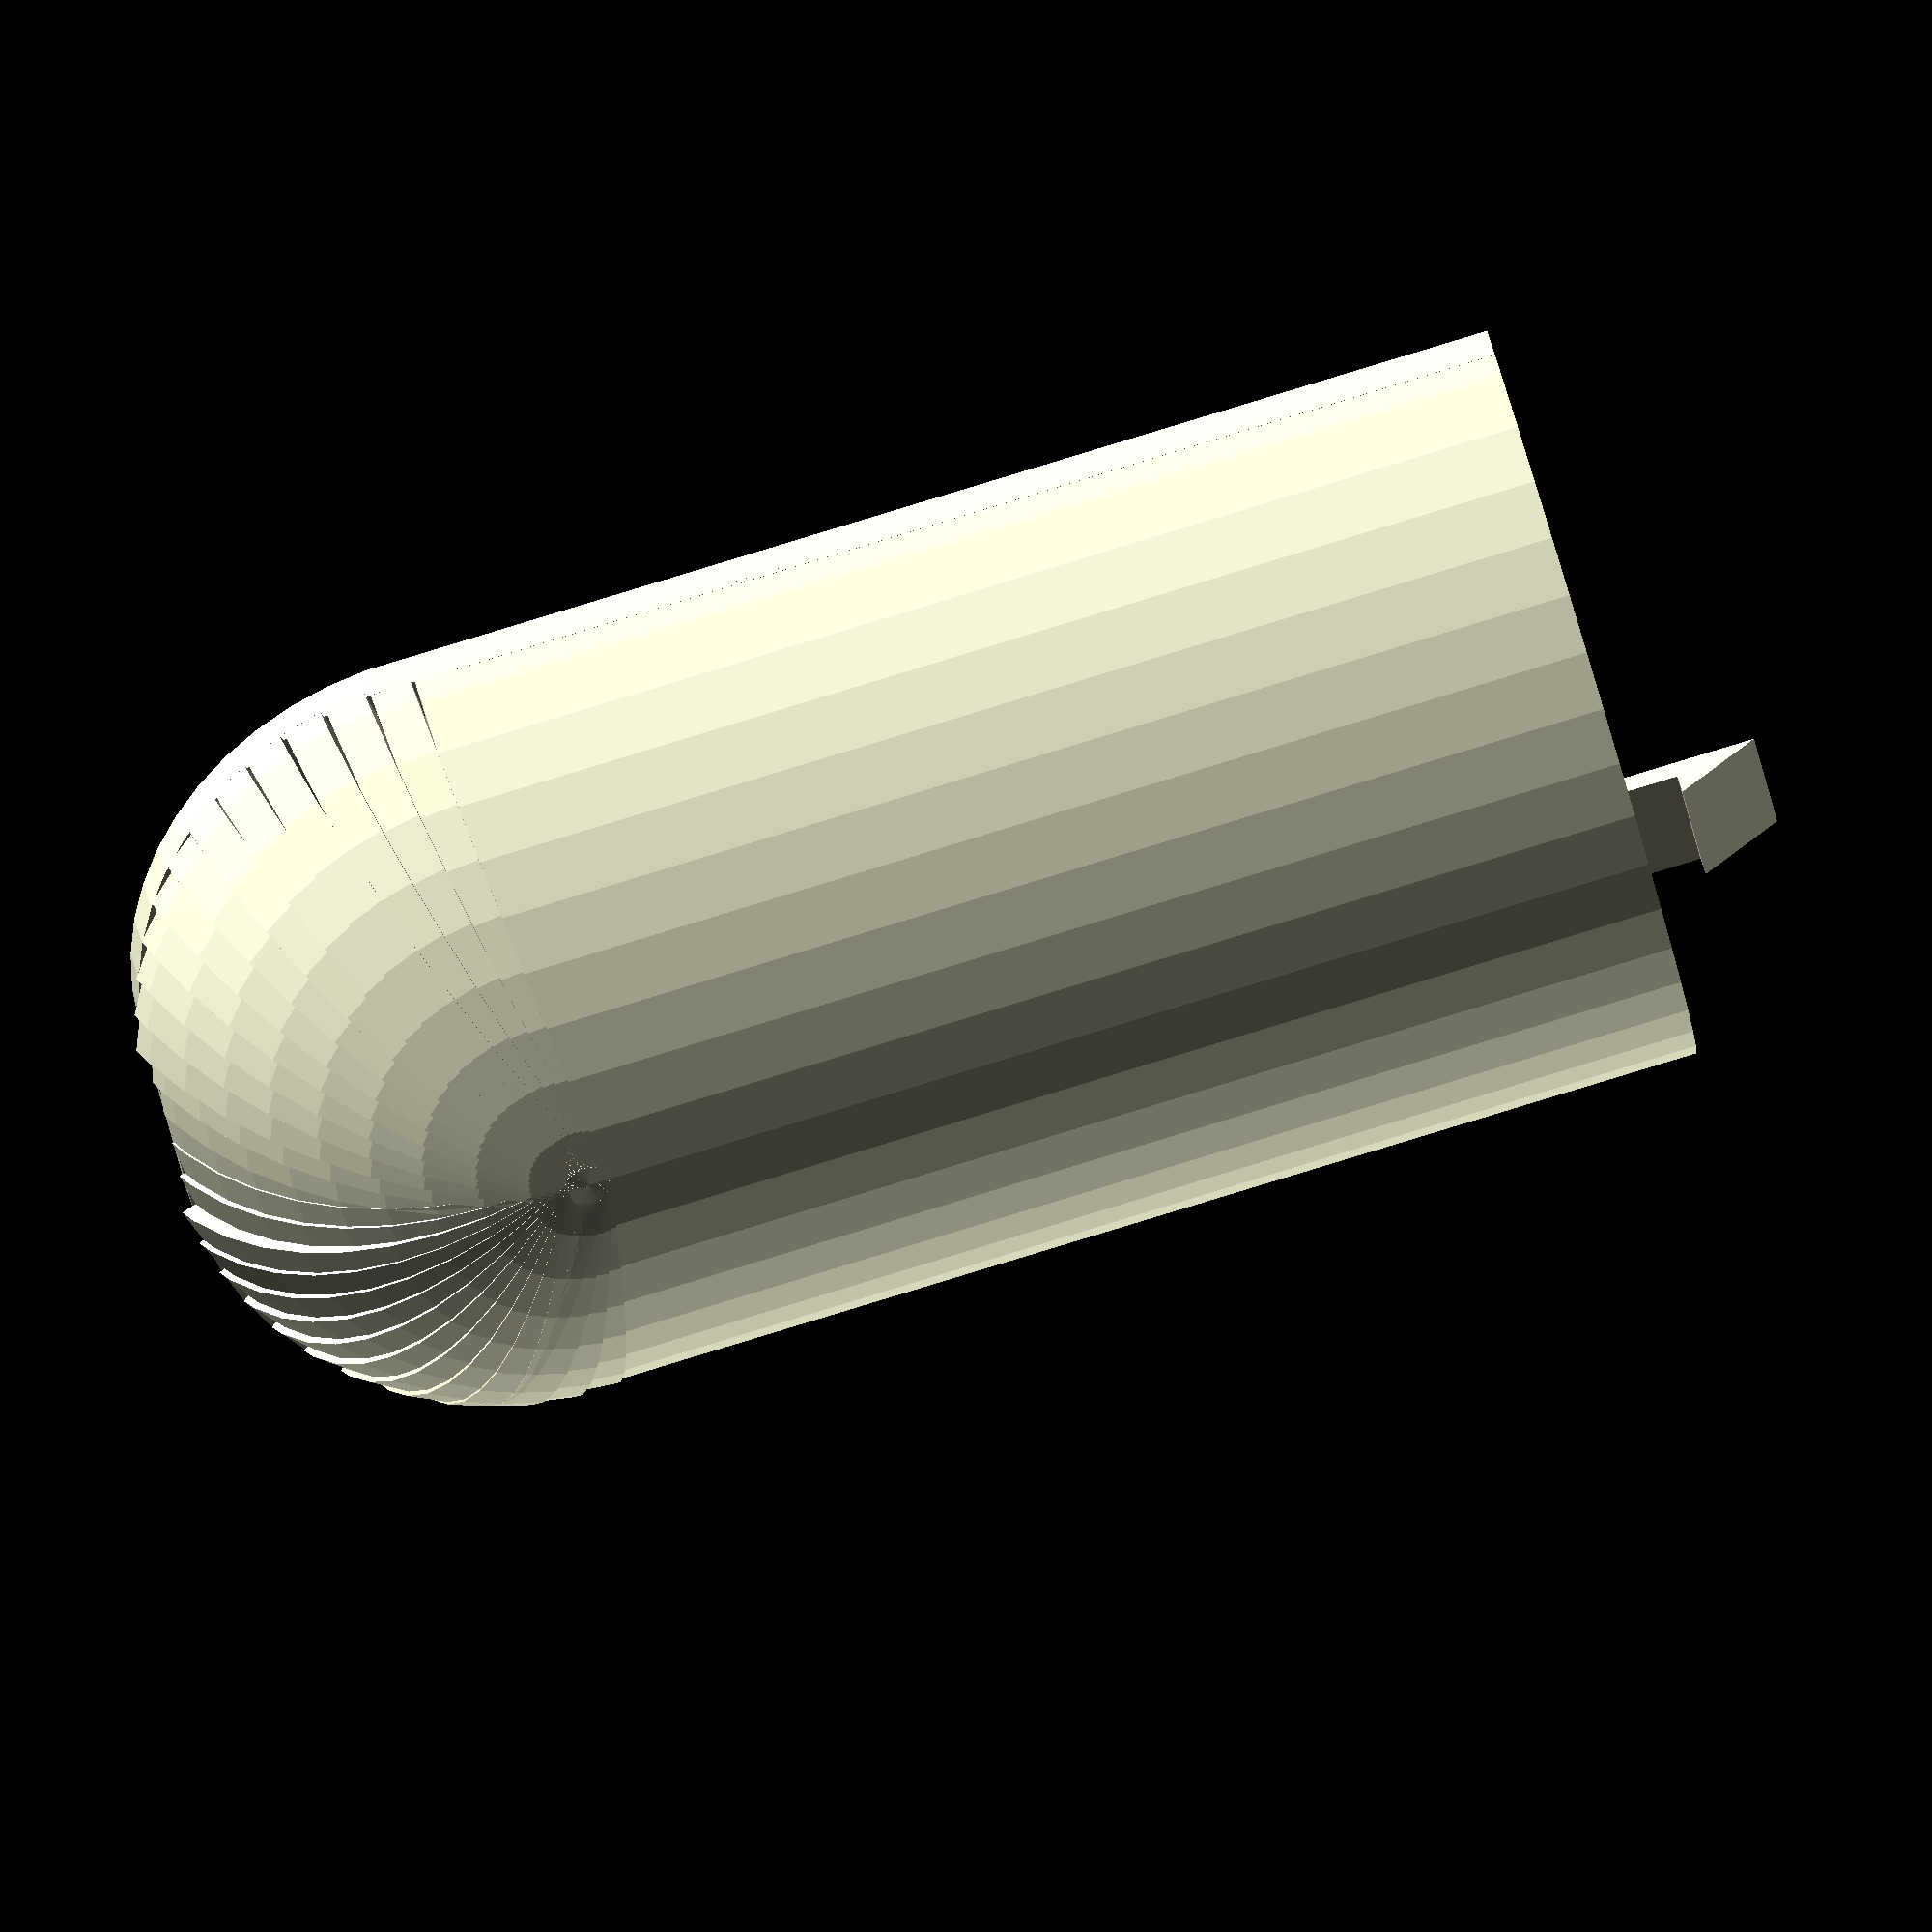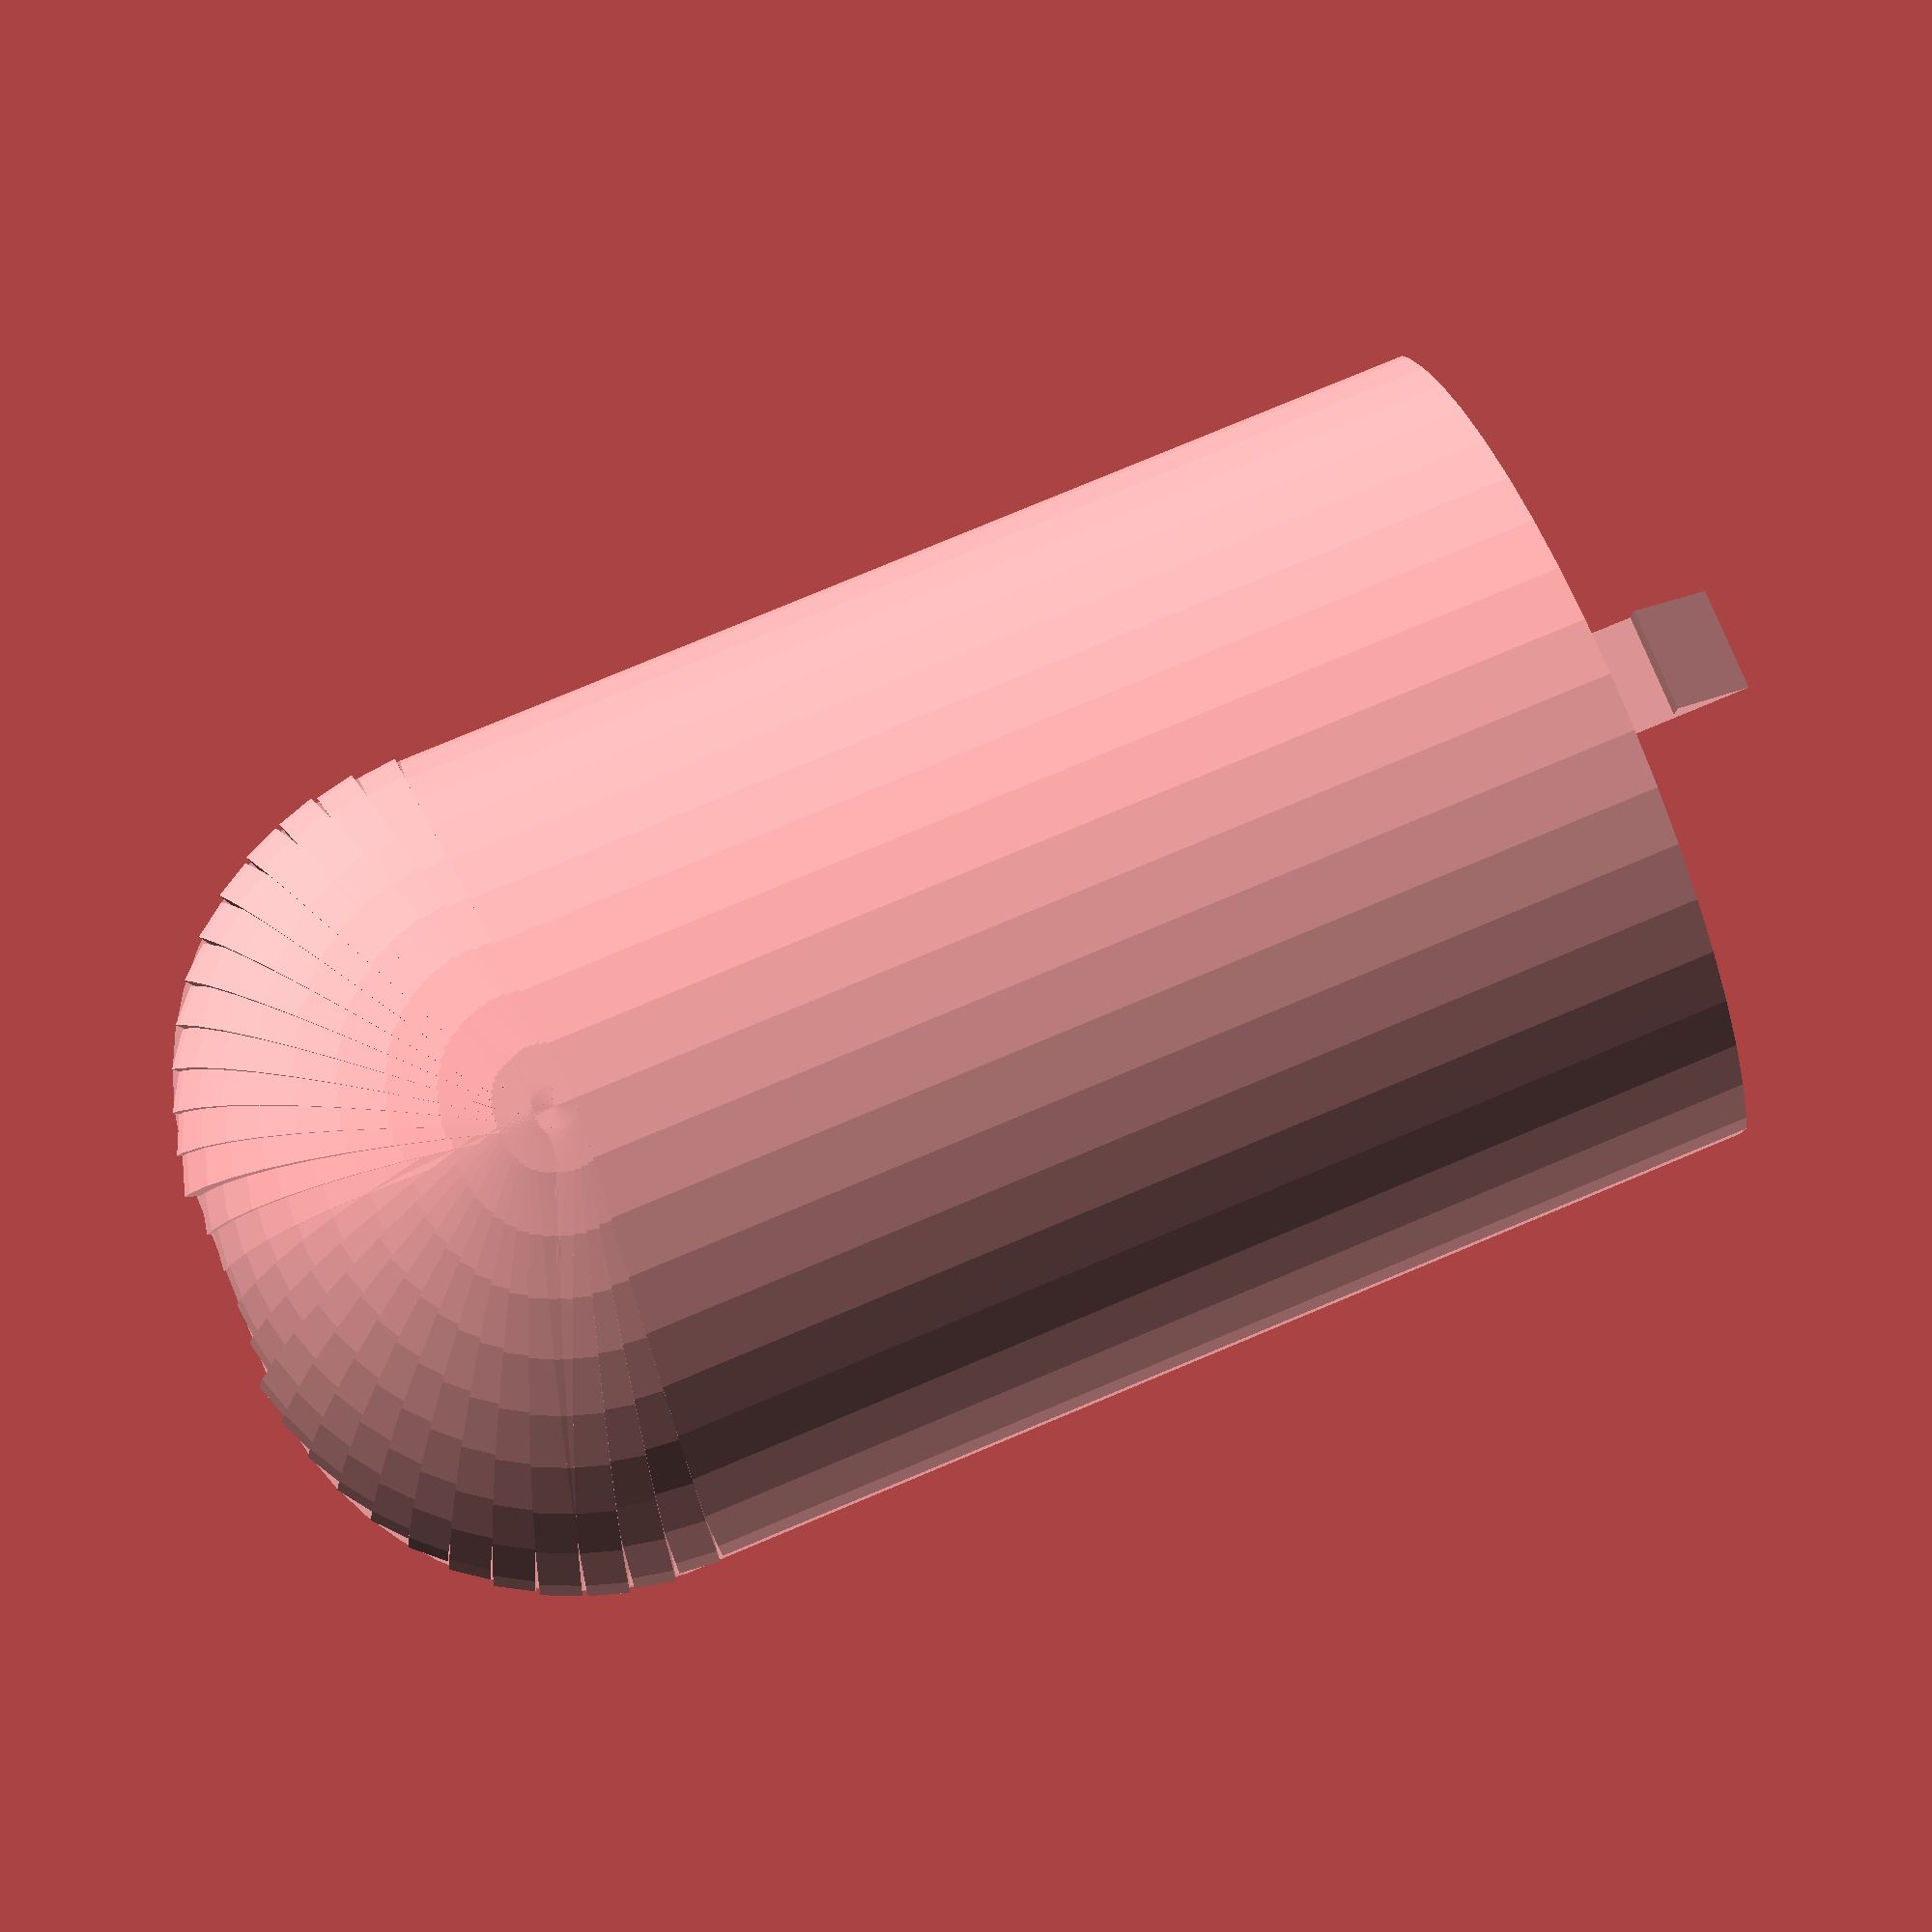
<openscad>

$fn = 50;

width         = 41.66;
height        = 16;
thickness     = (width - 38.98) / 2;
length        = 70;
slider_depth  = 2;

stop_distance = 33.5;
stop_depth    = 3;
stop_length   = 4;
stop_height   = 1.5;
rear_stop_offset = 6;
rear_flat     = 10;

rear_end_radius   = (width - rear_flat) / 2;
rear_end_depth    = rear_end_radius + slider_depth;

clip_length       = 8;
clip_gap_length   = 2.5;
clip_catch_length = 4;
clip_catch_height = 2.4;
clip_gap_height   = 1.1;
clip_mount_height = 2.4;
clip_width        = 5;

curve_ratio   = 0.6;
curve_height = height - slider_depth;
// curve_width  = curve_height / curve_ratio;
curve_width  = width/2;

module quartercircle(s = 1) {
    resize([s,s])
    intersection() {
        circle();
        square(2);
    }
}

module stop() {
    translate([stop_depth,0,-stop_height/2])
    rotate([90,0,180])
    linear_extrude(stop_length) {
        polygon([
            [0, stop_height * 1/3 ],  
            [0,stop_height* 2/3],

            [stop_depth, stop_height],
            [stop_depth, 0]
        ]);
    }
}

module end_stop(offset) {
  zpos = -slider_depth/2;

  translate([-offset, rear_stop_offset,zpos])
  stop();
}

module end_stops(offset = curve_height) {
  intersection() {
      hull() end_slider();
      union () {
        end_stop(offset);
        mirror([0,1,0]) end_stop(offset);
      }
  }
}

module side_stops(offset) {
  side_stop(offset);
  mirror([0,1,0]) side_stop(offset);
}

module side_stop(offset) {
  zpos = -slider_depth/2;
  translate([
      length - offset - stop_length - stop_distance,
      width/2,
      zpos
  ])
  rotate([0,0,-90])
  stop();
}

module stops(offset = curve_height) {
  end_stops(offset);
  side_stops(offset);
}

module clip() {

    clip_catchpoint   = clip_length - clip_catch_length;
    clip_mount_point  = clip_catchpoint - clip_gap_length;
    clip_height       = -curve_height+thickness + clip_mount_height;
    clip_mount_length = clip_length - clip_catch_length - clip_gap_length;

    translate([-clip_mount_length,-clip_width/2,-clip_mount_height])
    rotate([0,-90,-90])
    linear_extrude(clip_width)
    polygon([
        [0,0],
        [0,clip_length],
        [clip_catch_height, clip_catchpoint],
        [clip_gap_height, clip_catchpoint],
        [clip_gap_height, clip_mount_point],
        [clip_mount_height, clip_mount_point],
        [clip_mount_height, 0]
    ]);

}

//shell_radius   = height / 2 + width * width / ( 8 / height);
// shell_radius = h^2 + l^2) / 8h
shell_height = height - slider_depth;
shell_radius = (shell_height / 2) + ((width * width) / (8 * shell_height));

module halfshell_curve() {
  translate([shell_height - shell_radius, 0,0])
  difference() {
    quartercircle(shell_radius);
    quartercircle(shell_radius - thickness);
    translate([-shell_height,0,0])
    square(shell_radius*2,center=true);
  }
}

module shell_curve() {
  halfshell_curve();
  mirror([0,1,0]) halfshell_curve();
}

module shell(length) {
  rotate([180,-90,0])
  linear_extrude(length) shell_curve();
}


module halfendcurve() {
  translate([0, rear_flat/2  ])
  difference() {
    quartercircle(rear_end_radius);
    quartercircle(rear_end_radius - thickness);
  }
  translate([rear_end_radius - thickness,0,0])
  square([thickness, rear_flat / 2]);
}

module endcurve() {
  halfendcurve();
  mirror([0,1,0]) halfendcurve();
}

module slider(length) {
  translate([0,-width/2,-slider_depth])
  cube([length, thickness, slider_depth]);
}

module sliders(length) {
  slider(length);
  mirror([0,1,0]) slider(length);
}

module end_slider() {
  translate([-slider_depth,0,0]) // why did I add slider depth?
  rotate([0,180,0])
  linear_extrude(slider_depth) endcurve();

  translate([-slider_depth,0,0]) sliders(slider_depth);
}

angle_slider_depth = slider_depth / (width/2);
angle_rear_flat    = 90 - atan((rear_flat/2) /  rear_end_depth);
echo("angle_slider_depth:", angle_slider_depth);
echo("angle_rear_flat :", angle_rear_flat);
function squish(angle) = 
  angle < angle_slider_depth ? 
    width/2 / cos(angle) : 
    angle > angle_rear_flat ? 
      (rear_end_radius + slider_depth) / sin(angle) :
      let(
        t = angle,
        c = slider_depth,
        r = rear_end_radius,
        a = width / 2,

        B = a * tan(t),
        d = B - c,
        u = atan(d/r),
        e = r * sin(u),
        f = e + c,
        R = f / sin(t)
      )
      (R + 0.8 * sin(t)); // should just be R? had to fudge it by eye :(

module end_rib(angle = 90, lwidth = slider_depth) {
  //squish_angle = asin(sin(angle));
  squish_angle = asin(sin(angle));
  rotate([0,-90,angle])
  resize([0,squish(squish_angle),0])
  translate([0,0,-lwidth/2])
  linear_extrude(lwidth)
  halfshell_curve();
}

module endcap() {
  union() {

    end_slider();
    // TODO better way to close this surface.
    for (angle = [0:180/30:180]) {
      end_rib(angle);
    }
  }
}

module battery_cover() {
  endcap();

  shell_length = (length - rear_end_depth);
  shell(shell_length);
  sliders(shell_length);
  stops(rear_end_radius + slider_depth, 0);
  translate([shell_length, 0, shell_height - thickness ])
    clip();
}

module battery_cover_with_cutouts() {
  difference () {
    battery_cover();
    translate([10, -width/2, slider_depth])
    cube([(length - rear_end_depth )/2 - 10, width, 3]);
  }
}

module battery_cover_skeleton() {
  difference () {
    battery_cover();
    translate([slider_depth, -width/2, 0])
    cube([(length - rear_end_depth)/2 - slider_depth/2 - 10 , width, height]);

    translate([slider_depth + 20, -width/2, 0])
    cube([(length - rear_end_depth)/2 - slider_depth/2 , width, height]);

  }
}

module end_test() {
  end_slider();
  end_stops(rear_end_radius + slider_depth);
  side_stops(rear_end_radius + slider_depth);
  sliders(23);
}

module end_cap_test() {
  endcap();
  end_stops(rear_end_radius + slider_depth);
}

rotate([0,90,0])
battery_cover();


</openscad>
<views>
elev=274.8 azim=310.9 roll=73.1 proj=o view=solid
elev=279.7 azim=270.4 roll=67.4 proj=p view=wireframe
</views>
